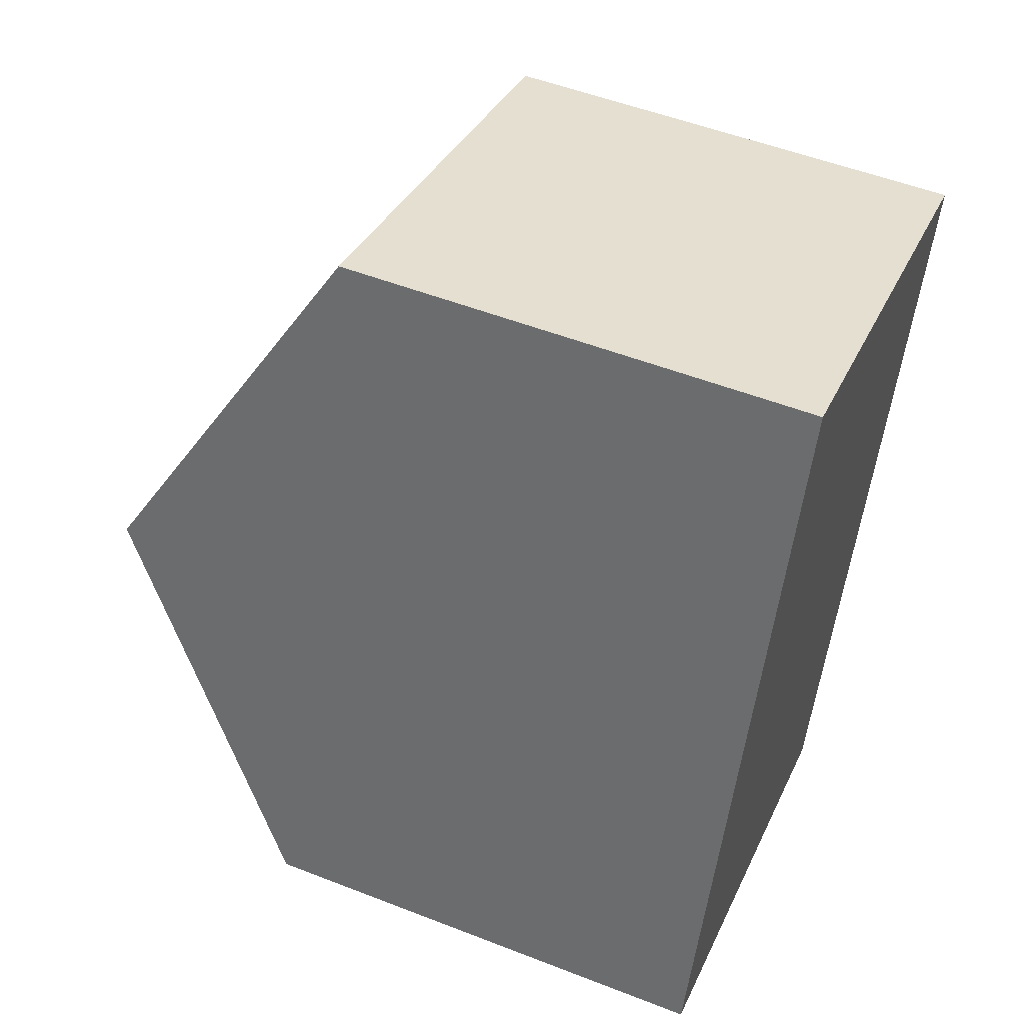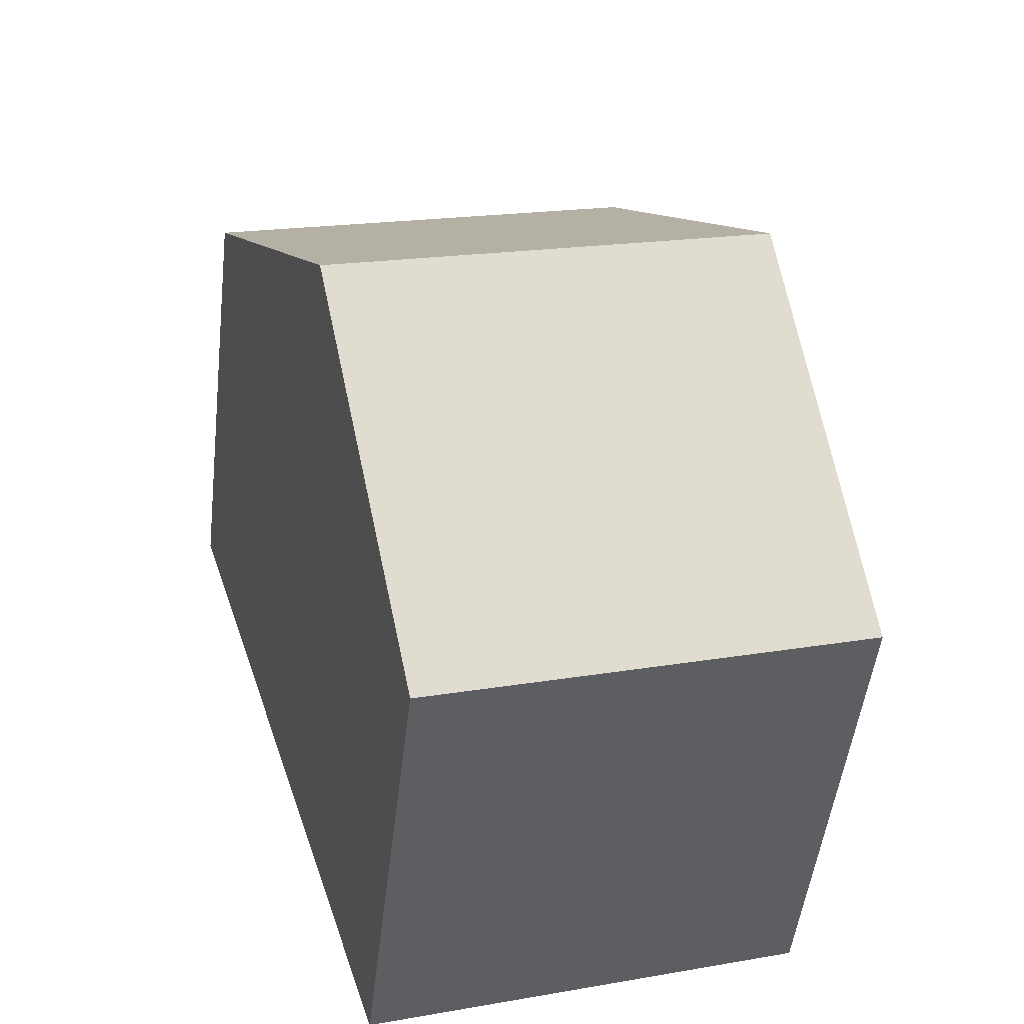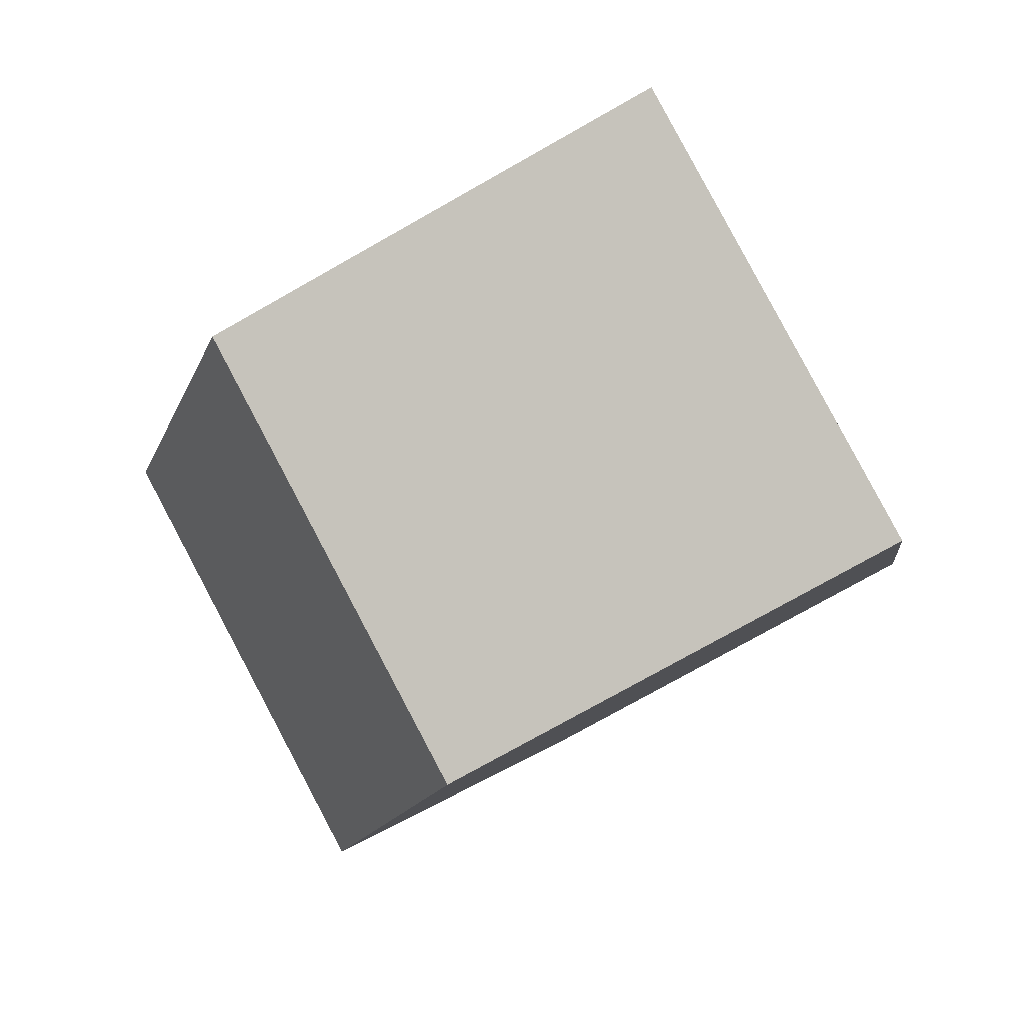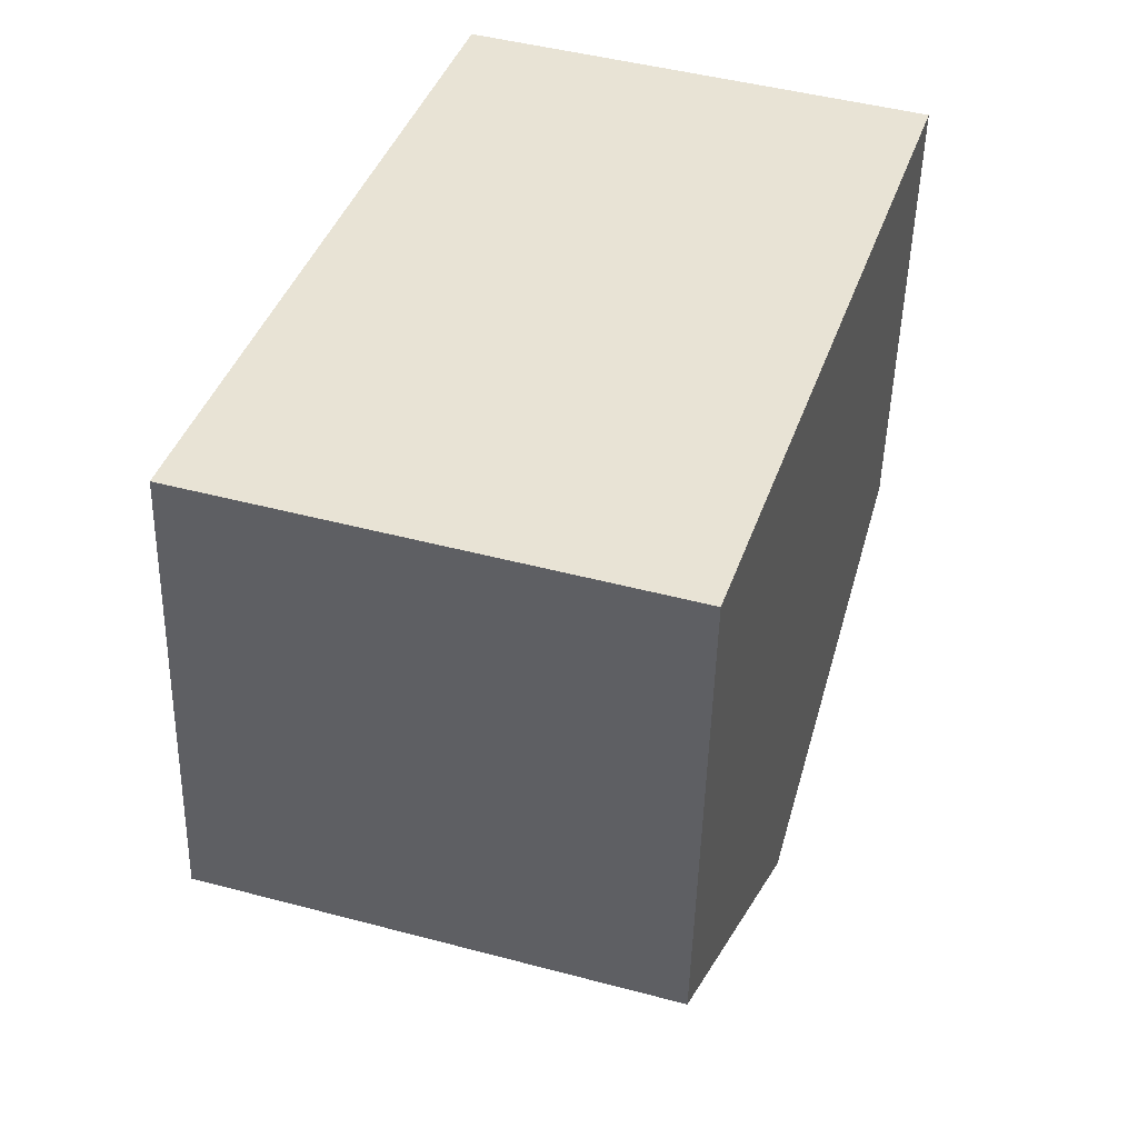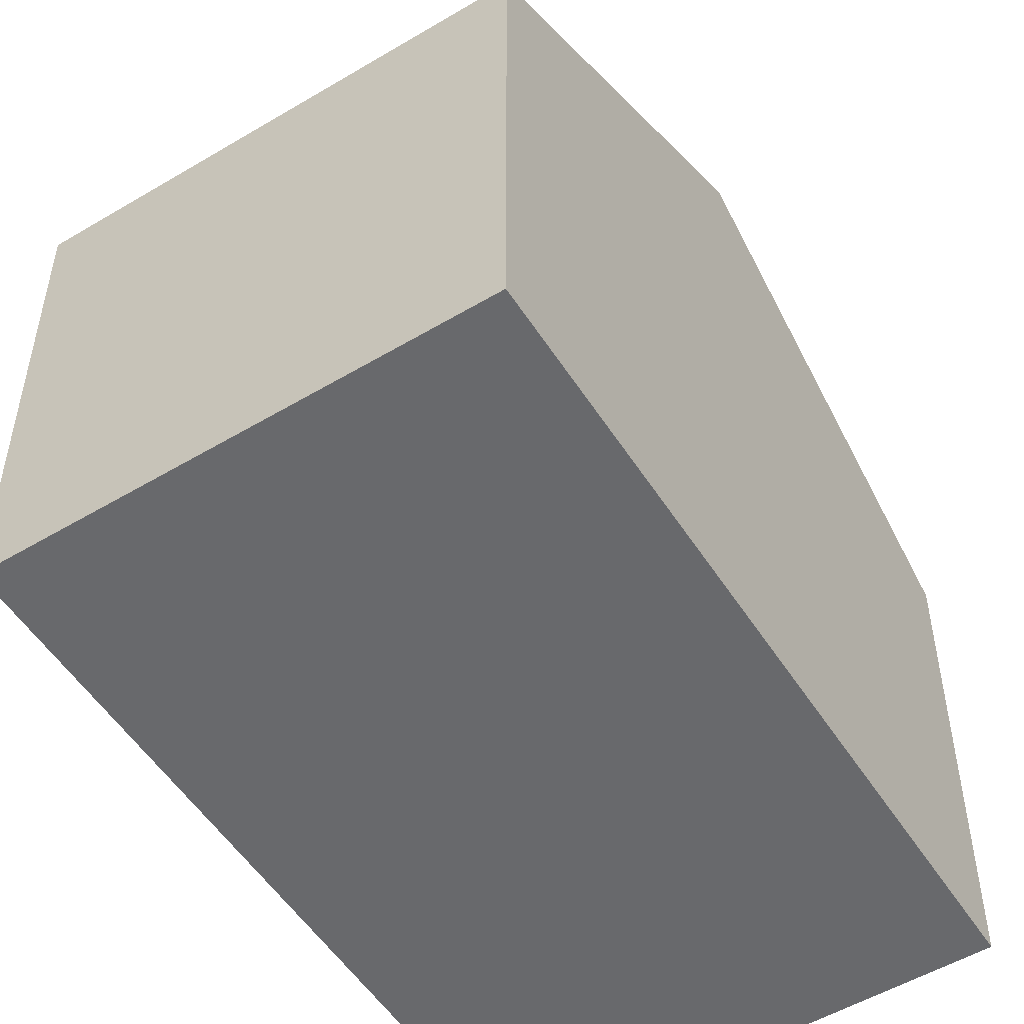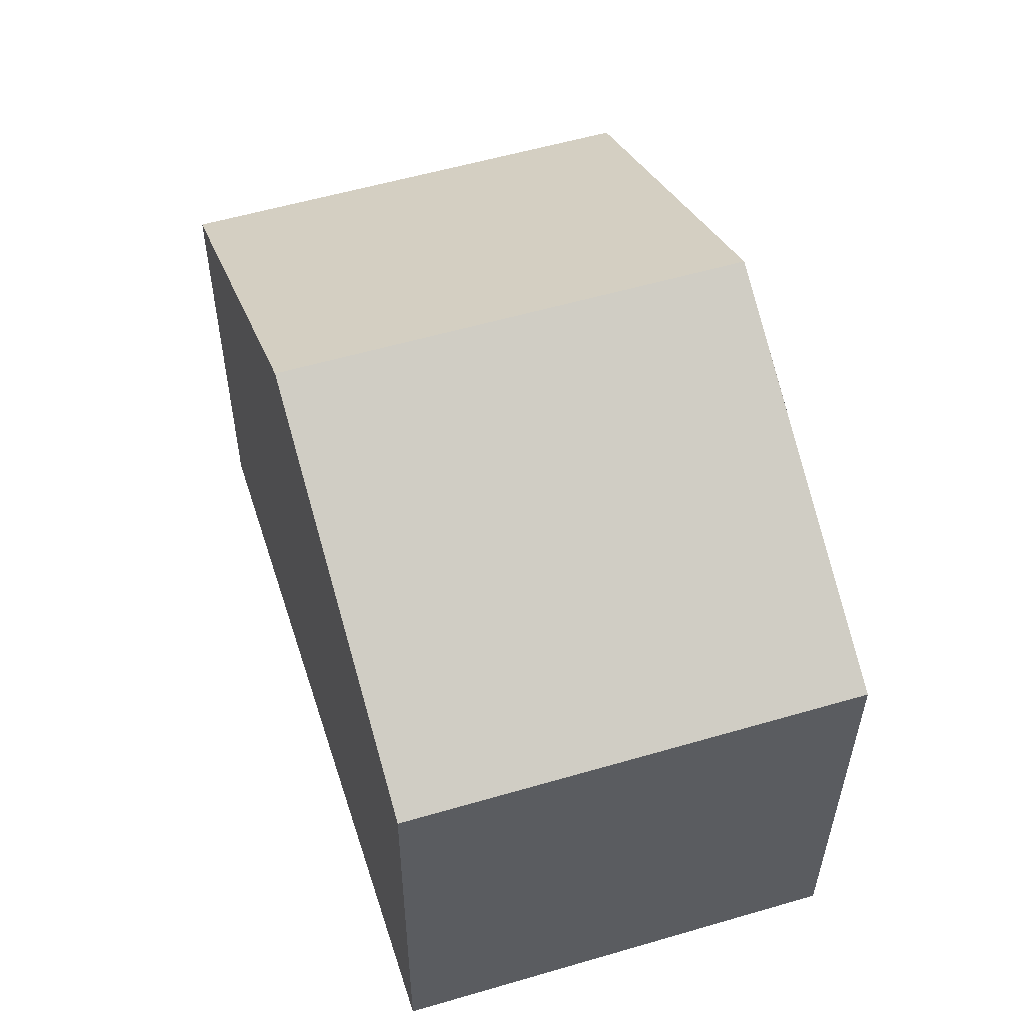
<metadata>
{"format":"obj","ext":"obj","renderer":"f3d","projection":"perspective","resolution":1024,"background":"white","views":[{"elev":52.4,"azim":-67.2,"up":"+Z"},{"elev":-50.6,"azim":173.3,"up":"+Z"},{"elev":-77.1,"azim":-60.6,"up":"+Z"},{"elev":-49.2,"azim":-1.4,"up":"+Z"},{"elev":-52.8,"azim":-130.2,"up":"+Y"},{"elev":-33.6,"azim":179.7,"up":"+Z"}]}
</metadata>
<code>
v  7.356 8.784 2.926
v  3.056 6.05 9.447
v  8.881 6.055 7.642
v  1.528 8.784 4.722
v  0 6.051 3.705e-16
v  5.931 6.235 -1.478
v  5.828 6.051 -1.796
v  0.103 6.235 0.319
v  0 0 0
v  0.103 -1.953e-17 0.319
v  1.528 -2.891e-16 4.722
v  3.056 -5.785e-16 9.447
v  8.881 -4.679e-16 7.642
v  7.356 -1.792e-16 2.926
v  5.931 9.05e-17 -1.478
v  5.828 1.1e-16 -1.796
g defaultobject
f 1 2 3
f 2 1 4
f 5 6 7
f 6 5 1
f 1 5 4
f 4 5 8
f 9 8 5
f 8 9 4
f 4 9 2
f 2 9 10
f 2 10 11
f 2 11 12
f 2 13 3
f 13 2 12
f 13 1 3
f 1 13 6
f 6 13 14
f 6 14 15
f 6 15 7
f 7 15 16
f 16 5 7
f 5 16 9
f 11 13 12
f 13 11 10
f 13 10 14
f 14 10 9
f 14 9 16
f 14 16 15

</code>
